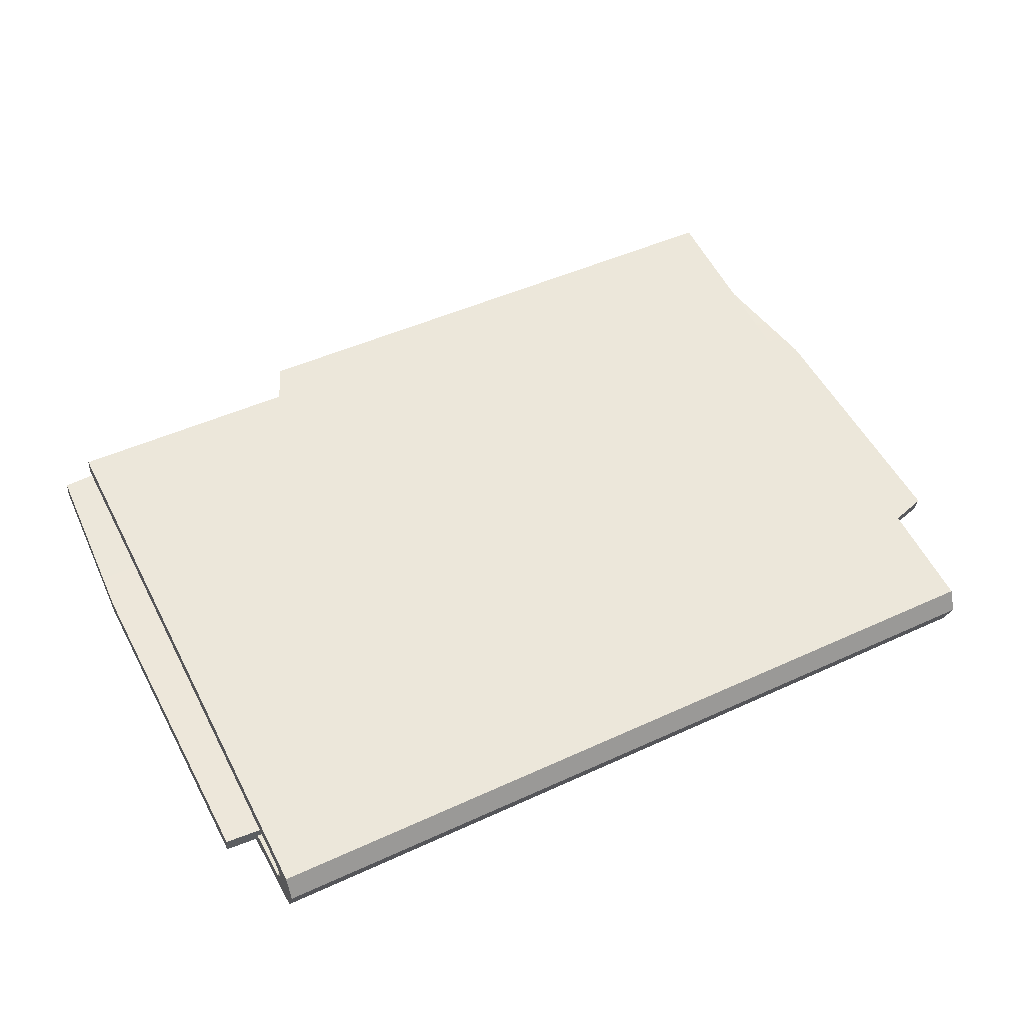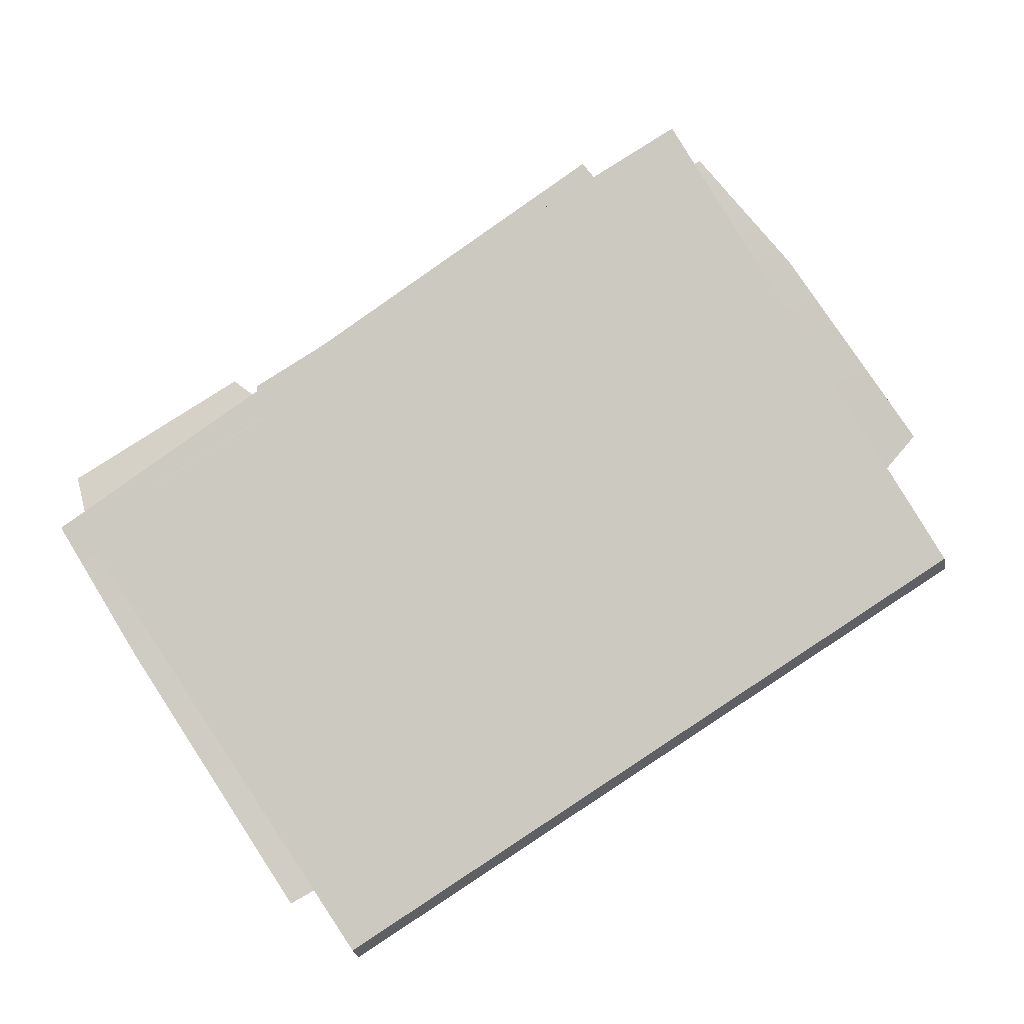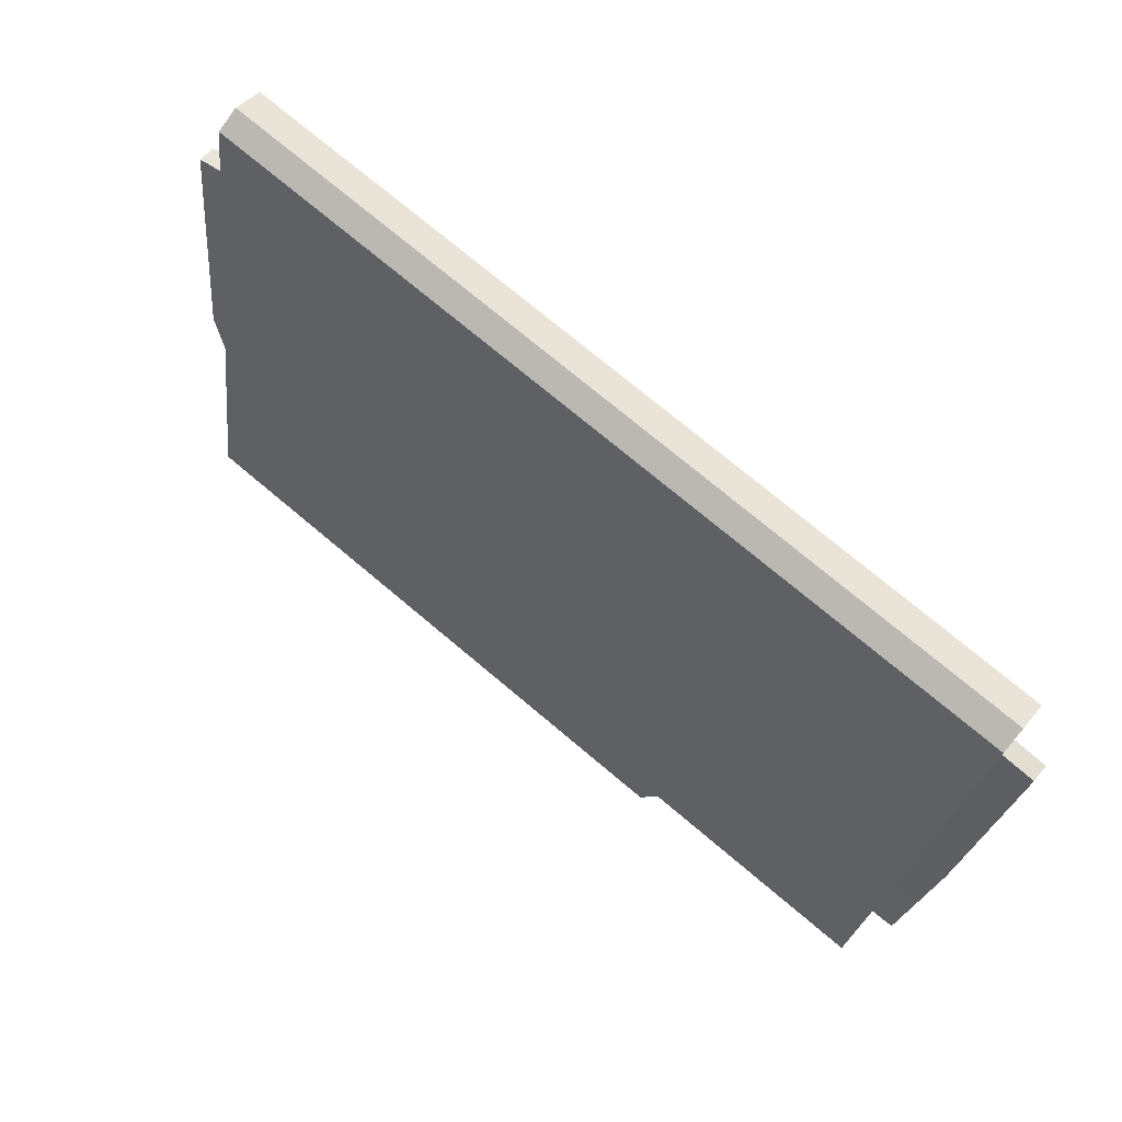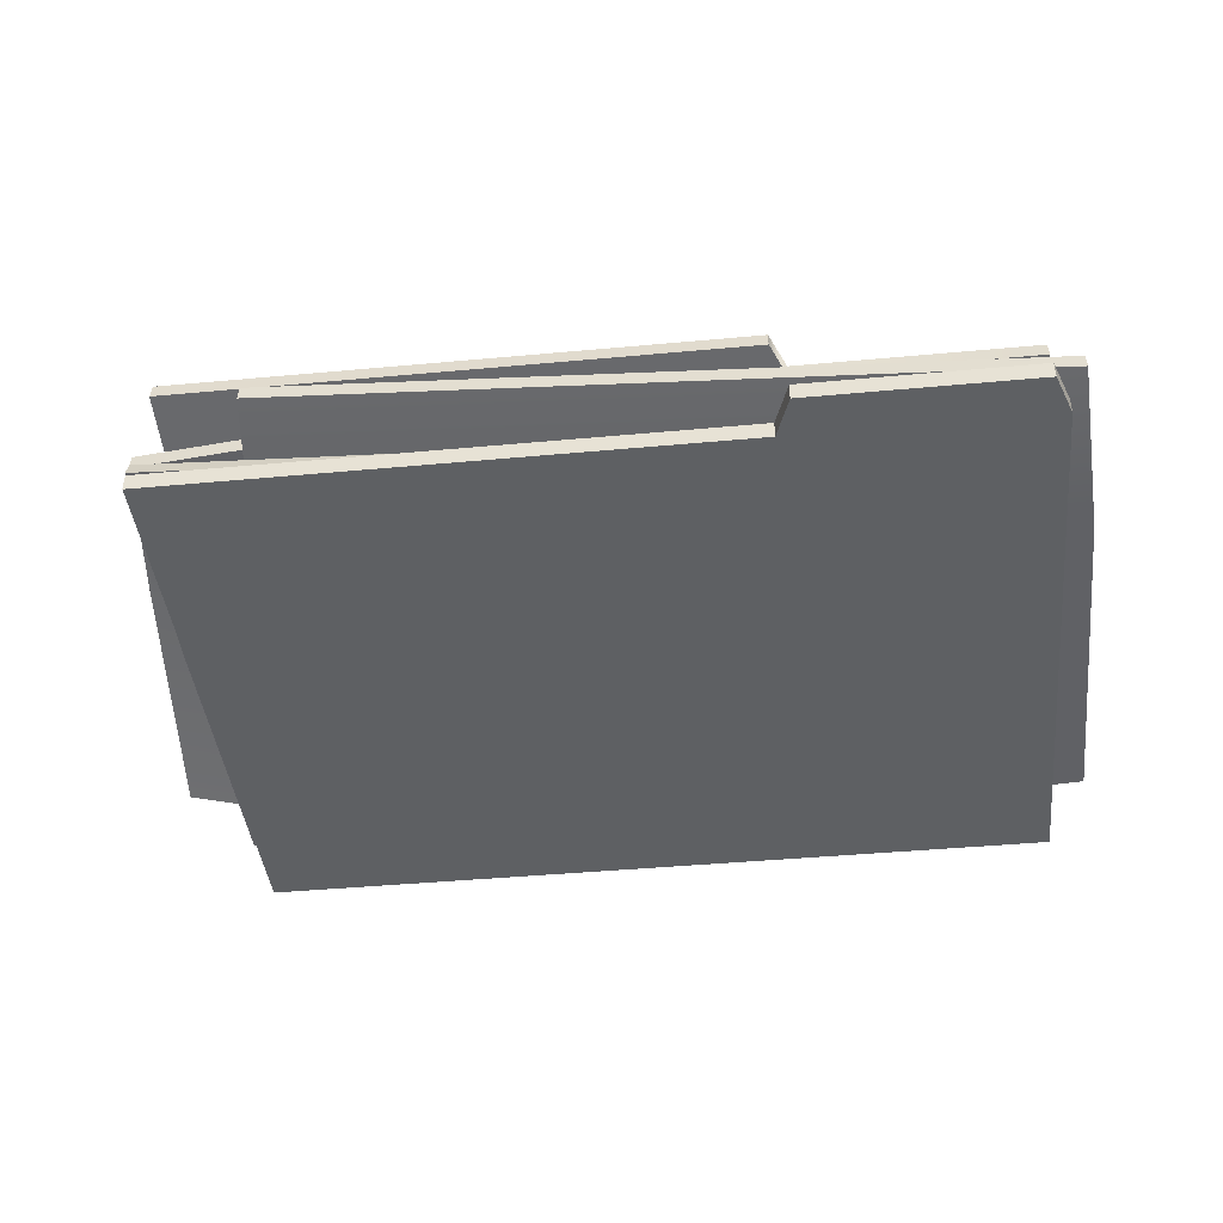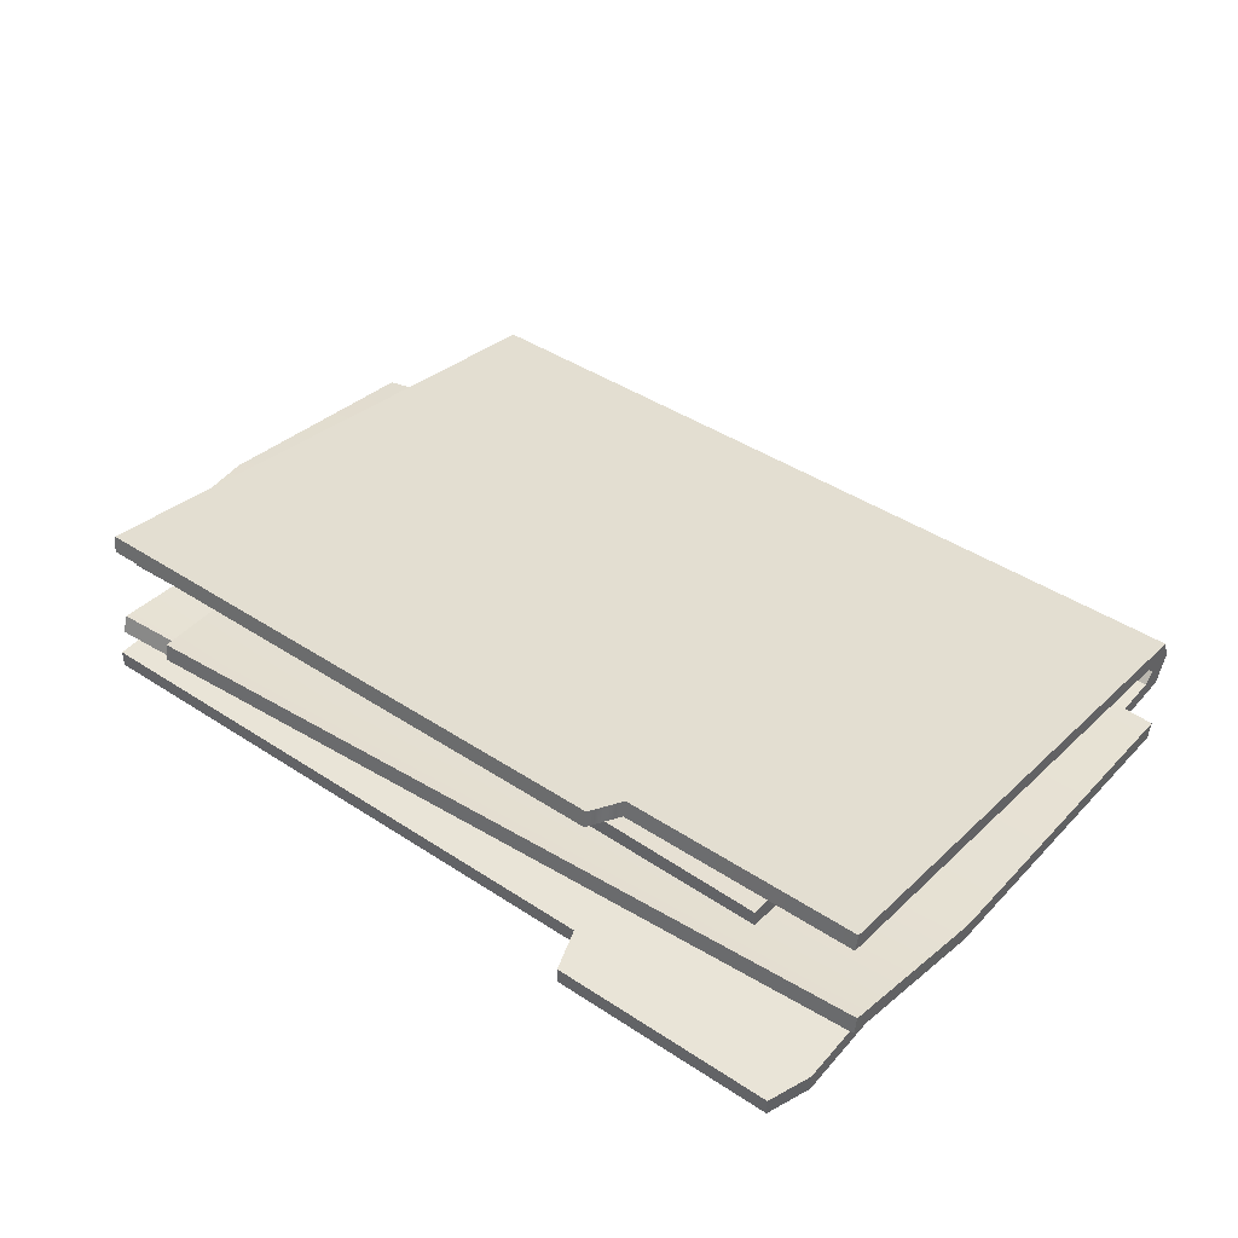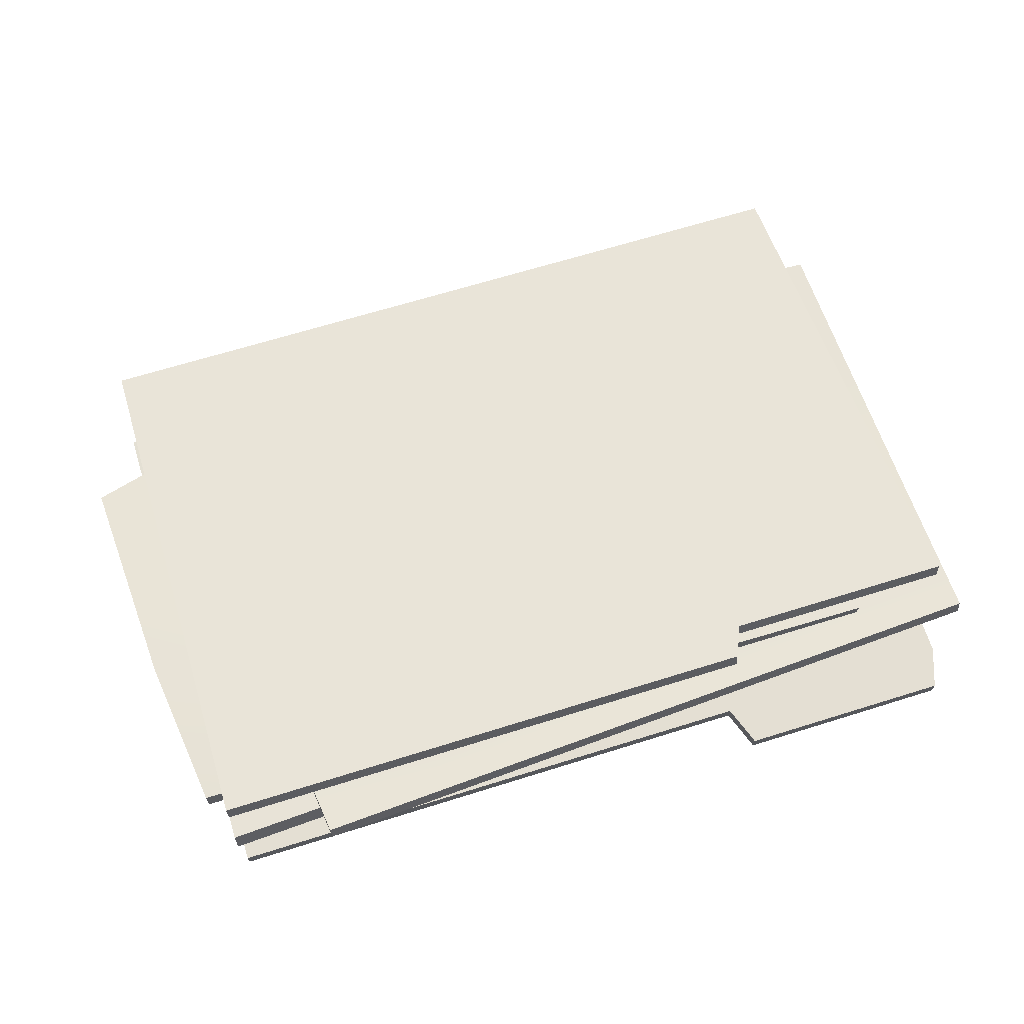
<metadata>
{"format":"obj","ext":"obj","renderer":"f3d","projection":"perspective","resolution":1024,"background":"white","views":[{"elev":46.6,"azim":-27.7,"up":"+Y"},{"elev":78.9,"azim":-33.1,"up":"+Y"},{"elev":73.1,"azim":-139.8,"up":"+Z"},{"elev":-42.7,"azim":-173.7,"up":"+Y"},{"elev":43.5,"azim":-142.3,"up":"+Y"},{"elev":66.7,"azim":162.6,"up":"+Y"}]}
</metadata>
<code>
v -21.25 1.335 -3.754
v 15.42 1.09 -1.525
v -20.85 4.403 -27.14
v 13.99 4.643 -29
v -20.85 3.604 -27.27
v 13.99 3.844 -29.13
v -21.25 0.5358 -3.889
v 15.42 0.2908 -1.66
v -21.21 1.875 -19.59
v -21.22 2.674 -19.46
v 15.38 2.864 -17.37
v 15.4 2.065 -17.5
v -15.37 1.083 -1.484
v 21.25 1.895 -6.428
v -15.37 5.49 -26.11
v 19.52 4.713 -25.56
v -15.37 4.684 -26.05
v 19.52 3.912 -25.68
v -15.37 0.2978 -1.701
v 21.25 1.104 -6.617
v -15.37 4.7 -18.55
v 20.48 4.311 -18.02
v 20.48 3.52 -18.21
v -15.37 3.915 -18.77
v 3.818 3.744 -17.96
v 4.229 5.148 -26.15
v 4.229 5.95 -26.03
v 3.818 4.529 -17.75
v 4.229 1.083 -1.484
v 4.229 0.2978 -1.701
v -17.84 1.094 -1.588
v 18.82 1.286 -3.331
v -17.82 2.166 -25.6
v 18.81 2.319 -27.3
v -17.83 1.399 -25.89
v 18.8 1.551 -27.59
v -17.84 0.2865 -1.597
v 18.82 0.4782 -3.34
v -17.84 0.4304 -19.46
v 18.82 0.5899 -17.2
v 18.82 1.398 -17.19
v -17.84 1.238 -19.45
v -19.7 0 0
v 18.53 0 0
v -19.7 0 -28.13
v 18.53 0 -28.13
v -8.017 0 -28.13
v -19 0 -30.09
v -8.712 0 -30.09
v -19.7 2.338 0.1217
v -8.017 7.26 -27.23
v 18.53 2.338 0.1217
v 18.53 7.26 -27.23
v -8.017 6.474 -27.37
v 18.53 6.474 -27.37
v 18.53 0.8093 -28.13
v -8.017 0.8093 -28.13
v -8.712 0.8093 -30.09
v -19 0.8093 -30.09
v -19.7 0.8093 -28.13
v -19.7 0.8093 -1.251
v 18.53 0.8093 -1.251
v -19.7 1.773 -1.251
v 18.53 1.773 -1.251
v -19.7 1.291 -0.7822
v 18.53 1.291 -0.7822
v 18.53 1.291 0.5714
v -19.7 1.291 0.5714
v 4.484 6.01 -20.28
v 17.02 6.01 -20.28
v 17.02 6.934 -25.41
v 4.484 6.934 -25.41
v -8.73 6.974 -25.64
v -19.7 6.974 -25.64
v -19.7 6.188 -25.78
v -8.73 6.188 -25.78
v -10.35 0.8093 -27.66
v -17.8 0.8093 -27.66
v -17.8 0.8093 -29.44
v -10.35 0.8093 -29.44
f 10 11 4 3
f 3 4 6 5
f 5 6 12 9
f 7 8 2 1
f 11 12 6 4
f 9 10 3 5
f 7 1 10 9
f 1 2 11 10
f 2 8 12 11
f 9 12 8 7
f 27 28 22 16
f 26 27 16 18
f 25 26 18 23
f 29 30 20 14
f 22 23 18 16
f 24 21 15 17
f 28 29 14 22
f 14 20 23 22
f 30 25 23 20
f 19 13 21 24
f 17 26 25 24
f 15 27 26 17
f 21 28 27 15
f 13 29 28 21
f 19 30 29 13
f 24 25 30 19
f 31 32 41 42
f 33 34 36 35
f 39 40 38 37
f 37 38 32 31
f 32 38 40 41
f 37 31 42 39
f 35 36 40 39
f 41 40 36 34
f 42 41 34 33
f 39 42 33 35
f 50 73 74
f 69 70 71 72
f 43 45 47
f 43 47 46 44
f 45 48 49 47
f 74 75 63 50
f 55 54 51 53
f 52 64 55 53
f 44 46 56 62
f 46 47 57 56
f 47 49 58 57
f 49 48 59 58
f 48 45 60 59
f 45 43 61 60
f 77 62 56 57
f 60 78 79 59
f 63 64 66 65
f 64 52 67 66
f 52 50 68 67
f 50 63 65 68
f 44 62 66 67
f 62 61 65 66
f 61 43 68 65
f 43 44 67 68
f 50 52 70 69
f 52 53 71 70
f 53 51 72 71
f 51 73 69 72
f 63 76 64
f 75 76 63
f 51 54 76 73
f 73 76 75 74
f 69 73 50
f 64 76 54 55
f 77 80 79 78
f 61 78 60
f 61 62 77 78
f 58 80 77 57
f 59 79 80 58

</code>
